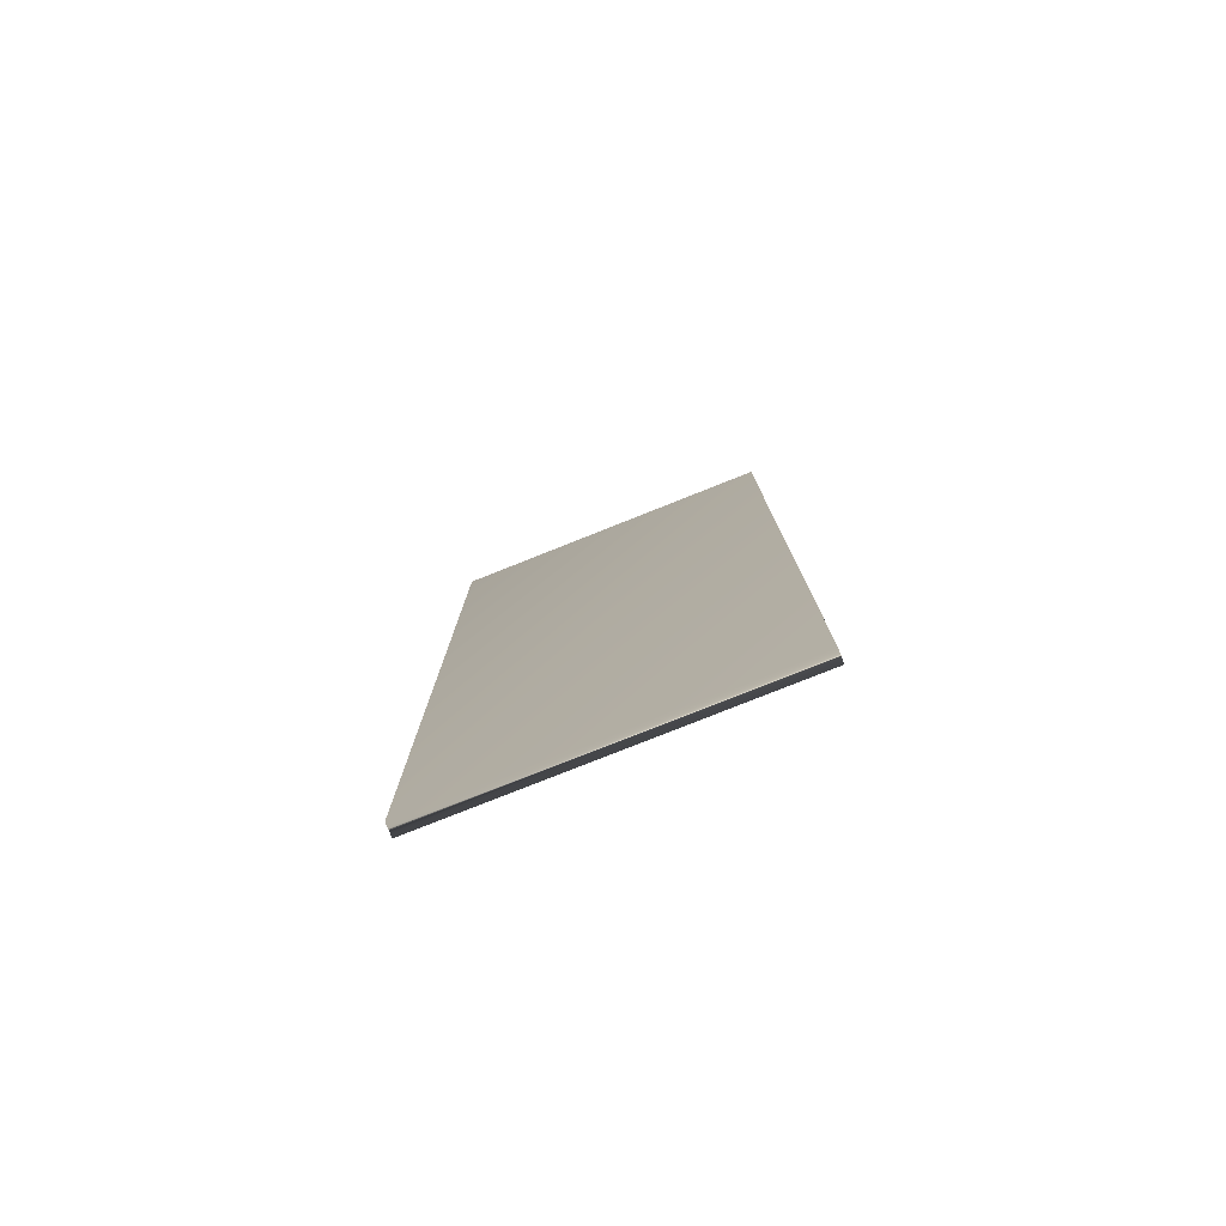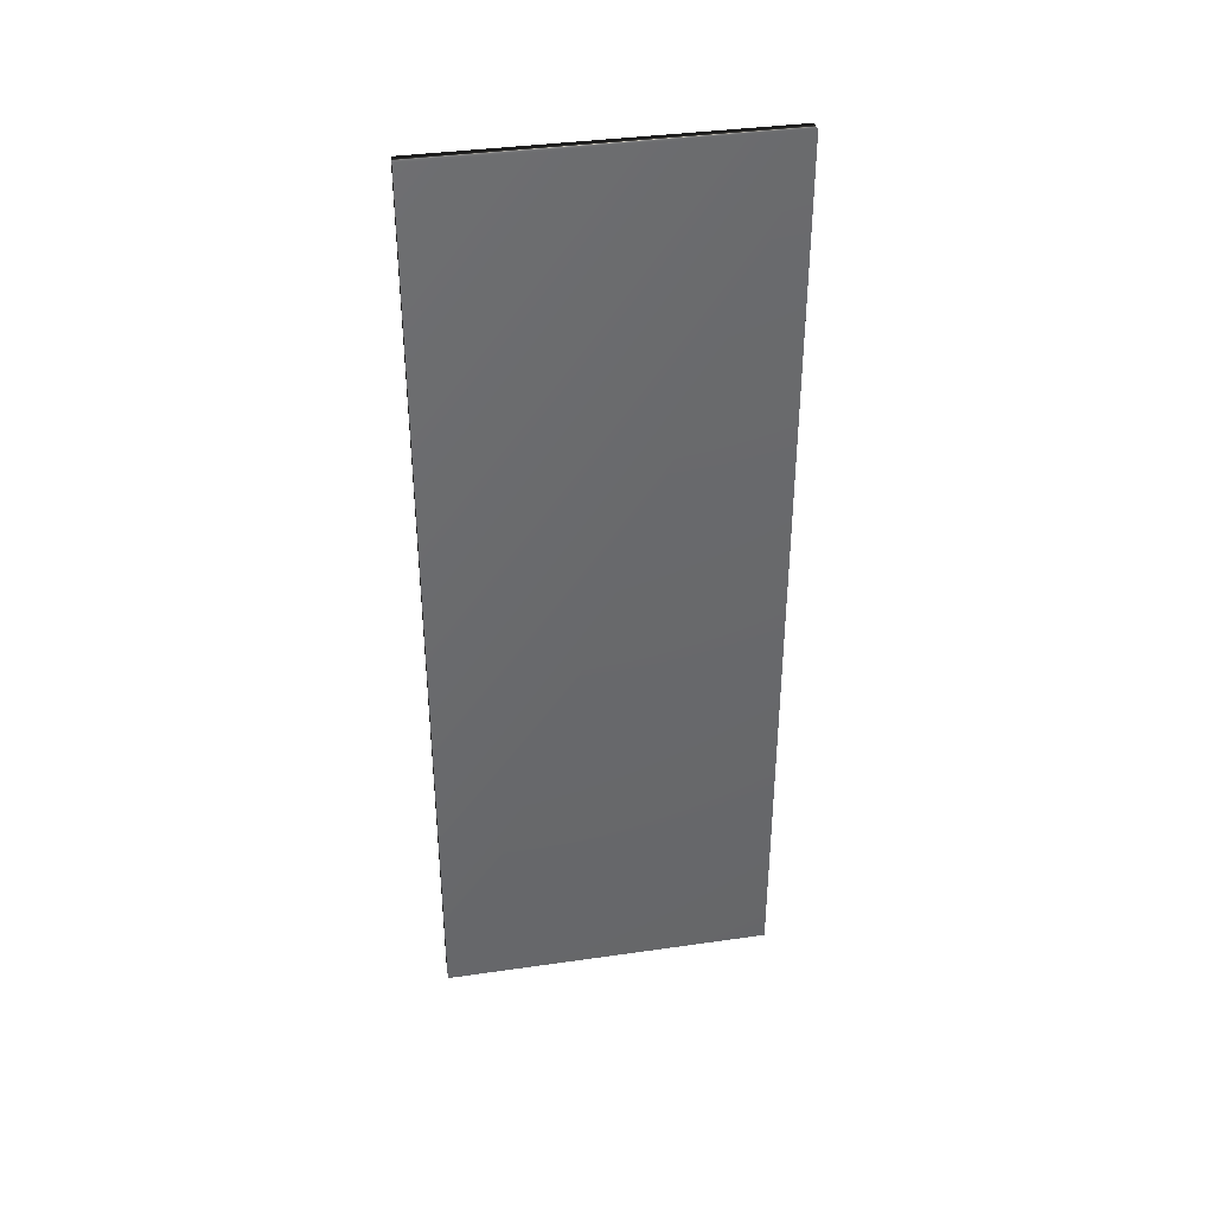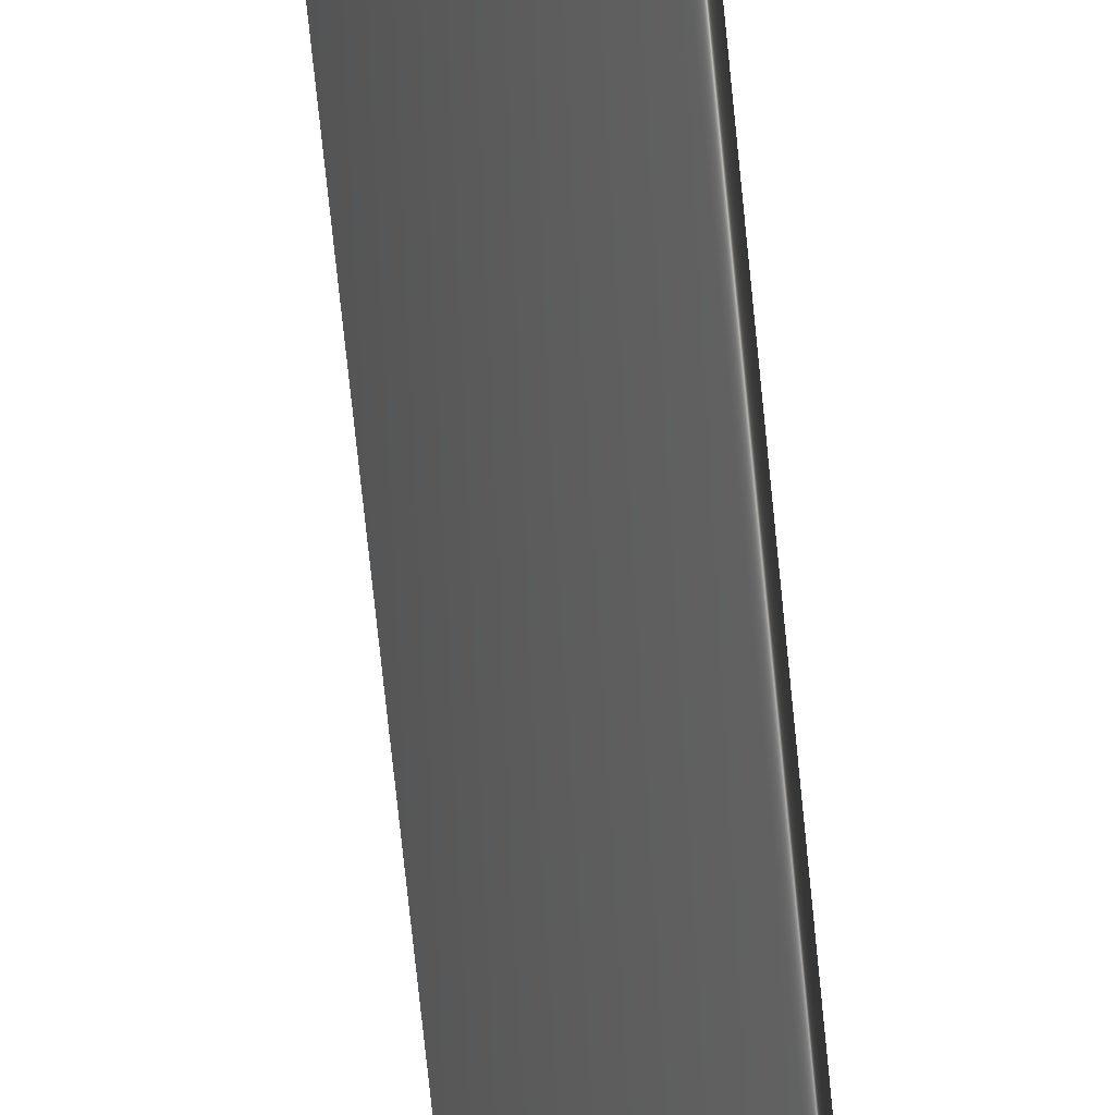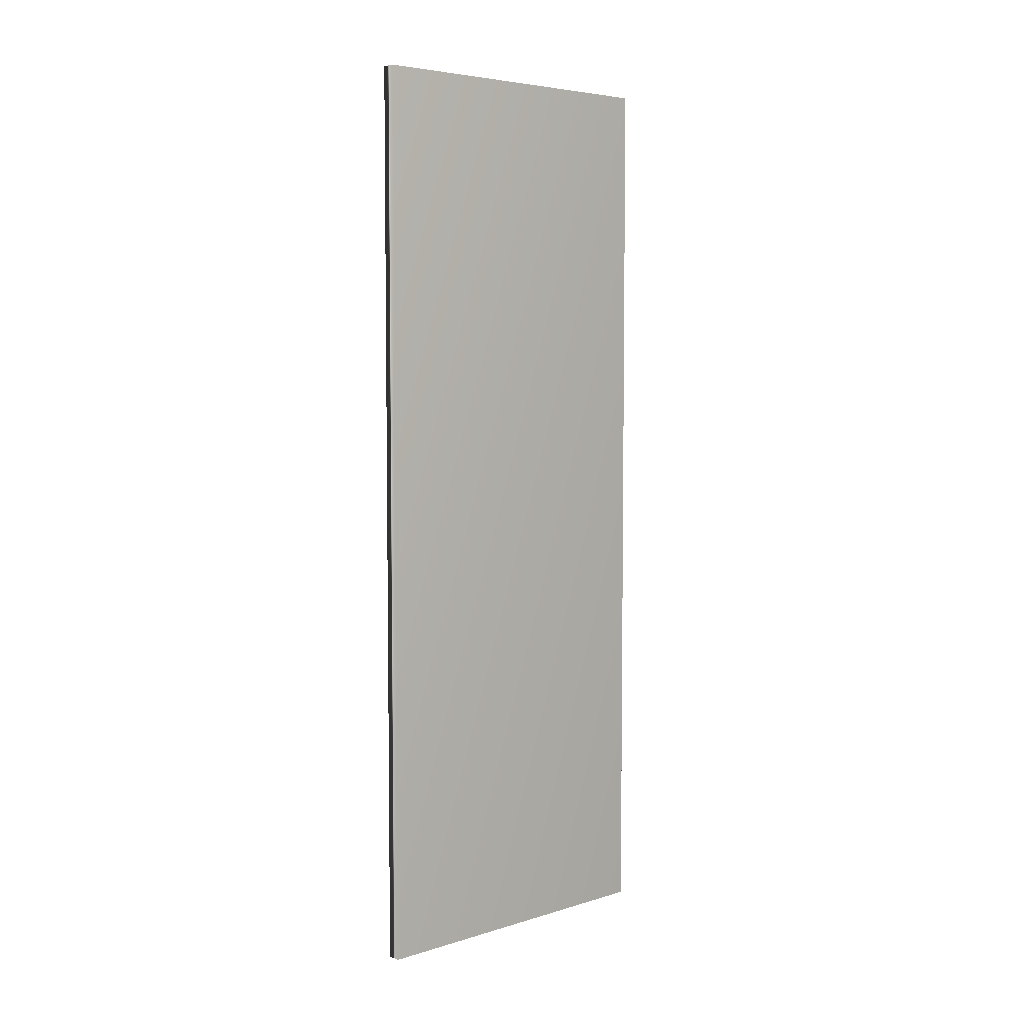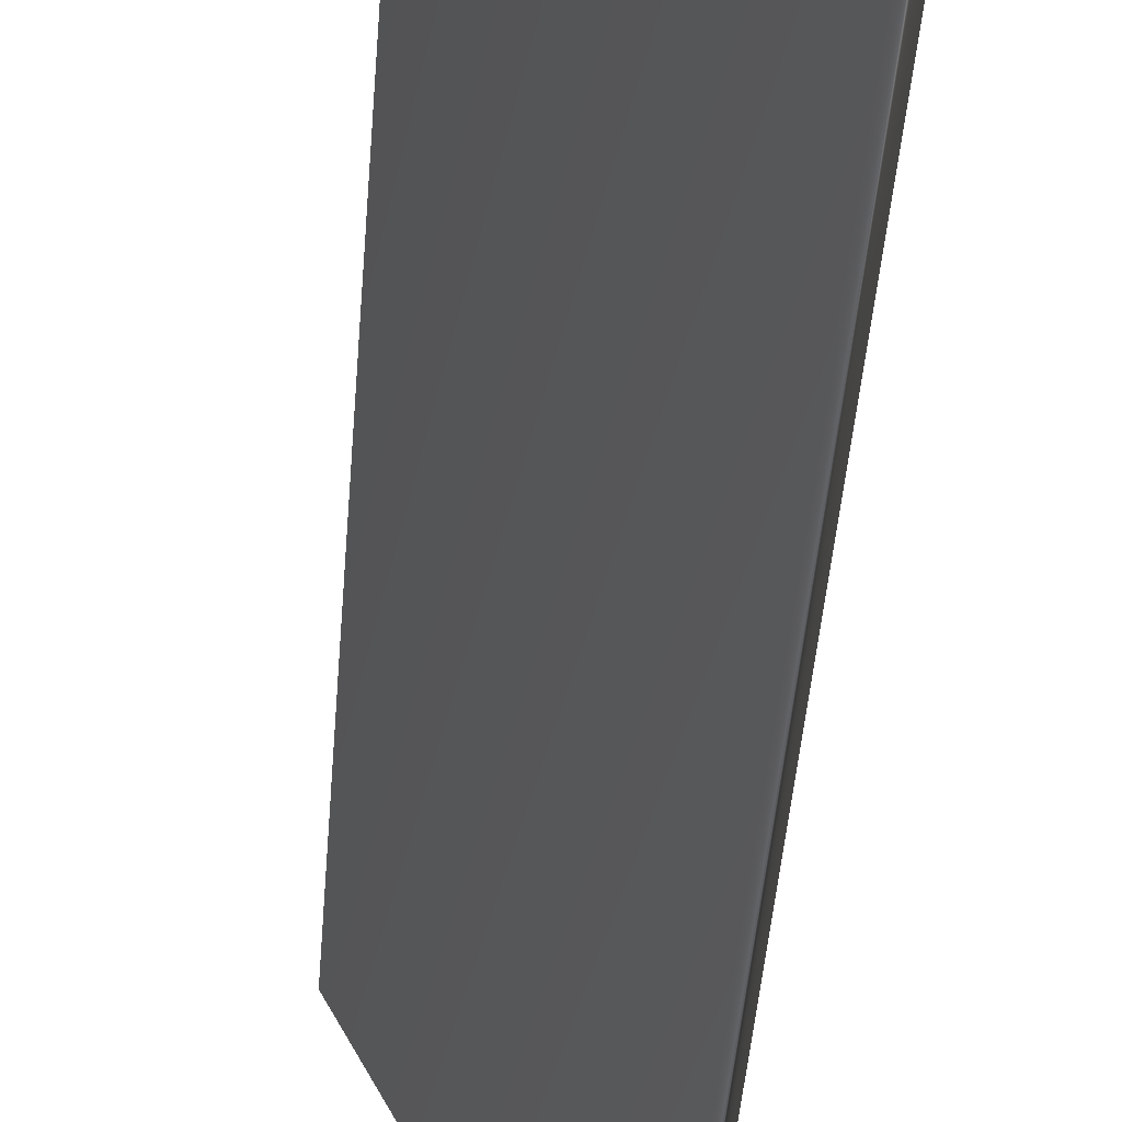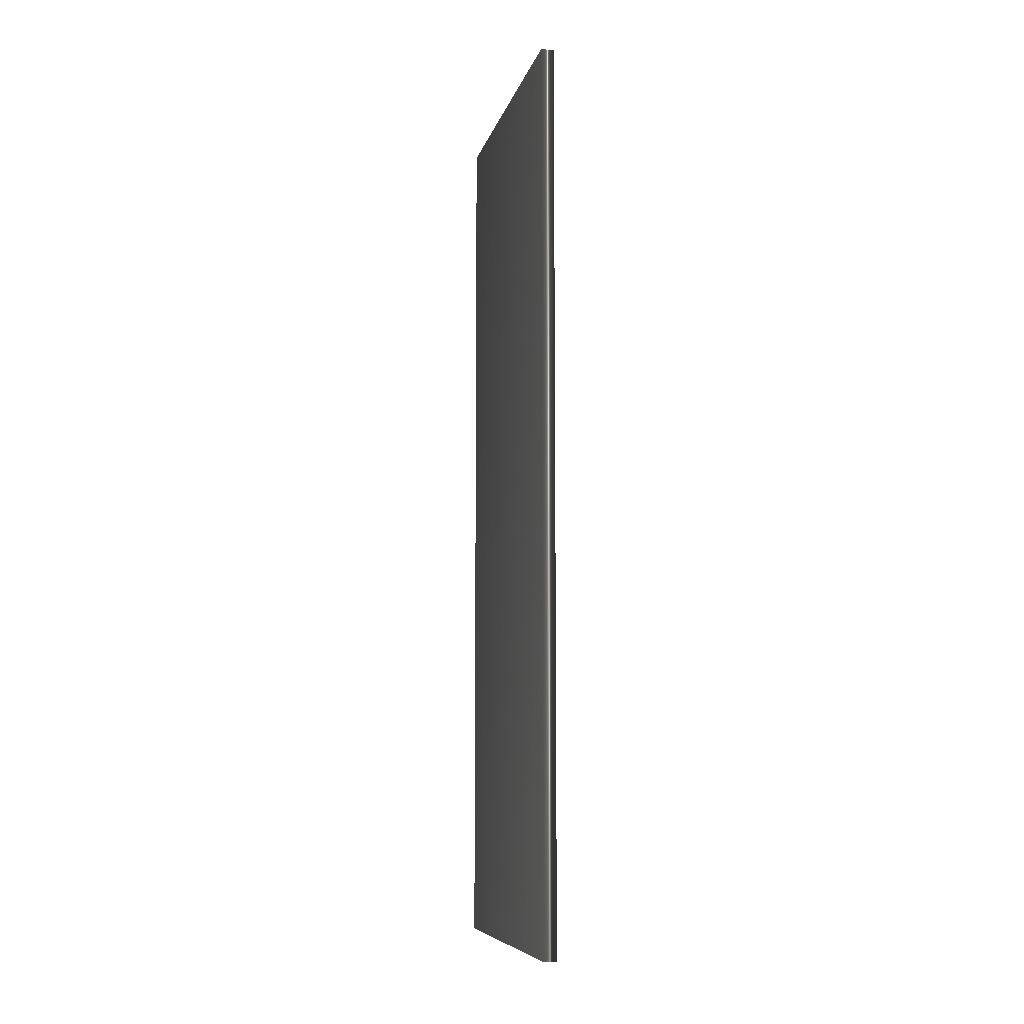
<metadata>
{"format":"obj","ext":"obj","renderer":"f3d","projection":"perspective","resolution":1024,"background":"white","views":[{"elev":-78.6,"azim":84.7,"up":"+Y"},{"elev":37.6,"azim":-127.4,"up":"+Y"},{"elev":-80.0,"azim":6.0,"up":"+Z"},{"elev":5.2,"azim":19.9,"up":"+Y"},{"elev":-43.9,"azim":-4.3,"up":"+Z"},{"elev":-8.0,"azim":140.5,"up":"+Y"}]}
</metadata>
<code>
v -83.45 19.58 -105.2
v -83.45 13.86 -105.2
v -83.37 19.58 -105.2
v -83.37 13.86 -105.2
v -82.42 13.86 -107.1
v -82.42 19.58 -107.1
v -82.49 19.58 -107.1
v -82.49 13.86 -107.1
f 1 2 3
f 3 2 4
f 5 6 4
f 4 6 3
f 1 3 7
f 7 3 6
f 2 8 4
f 4 8 5
f 2 1 8
f 8 1 7
f 8 7 5
f 5 7 6

</code>
